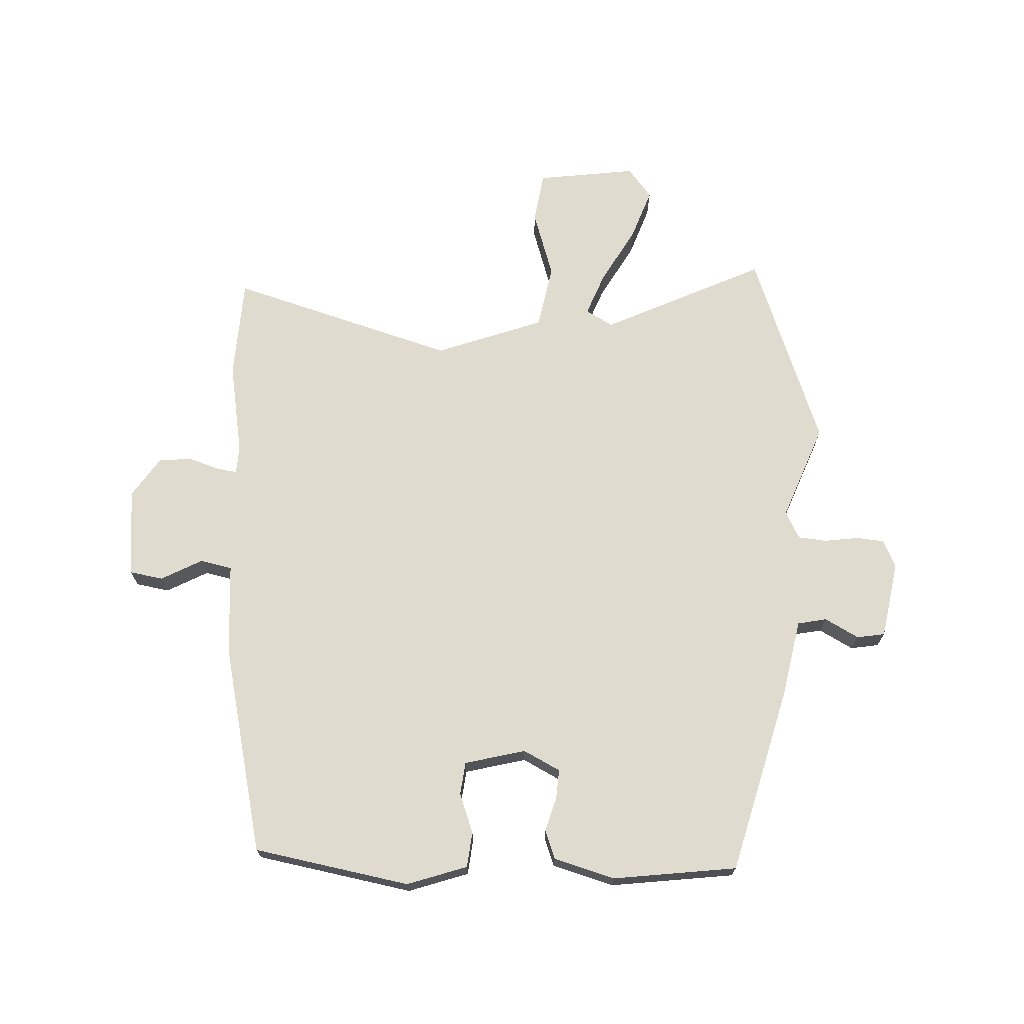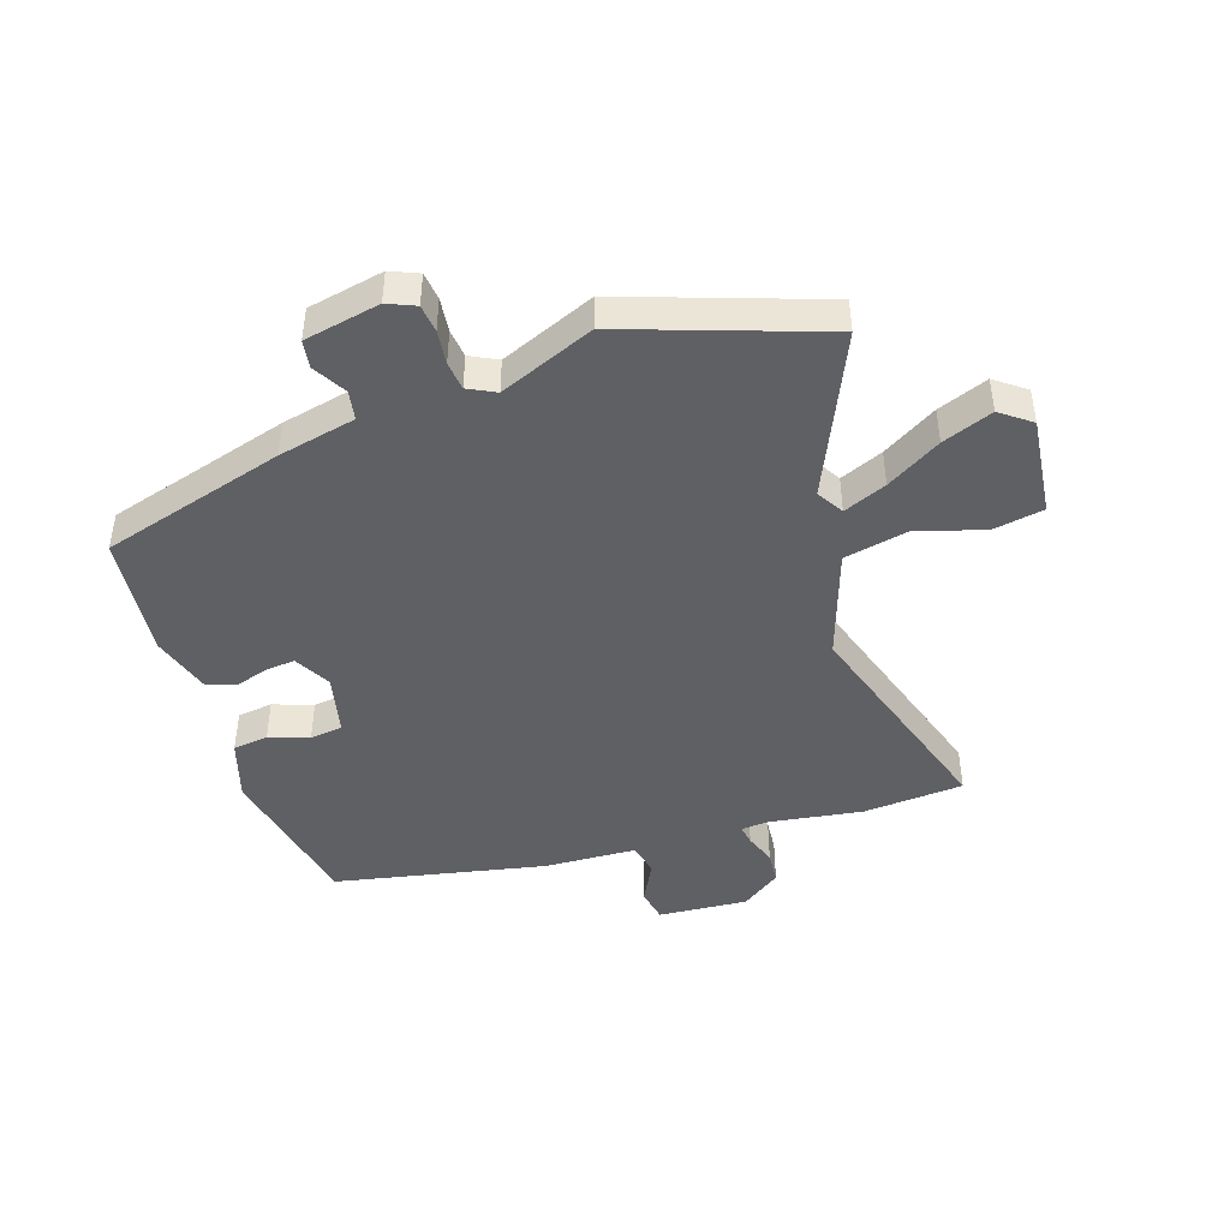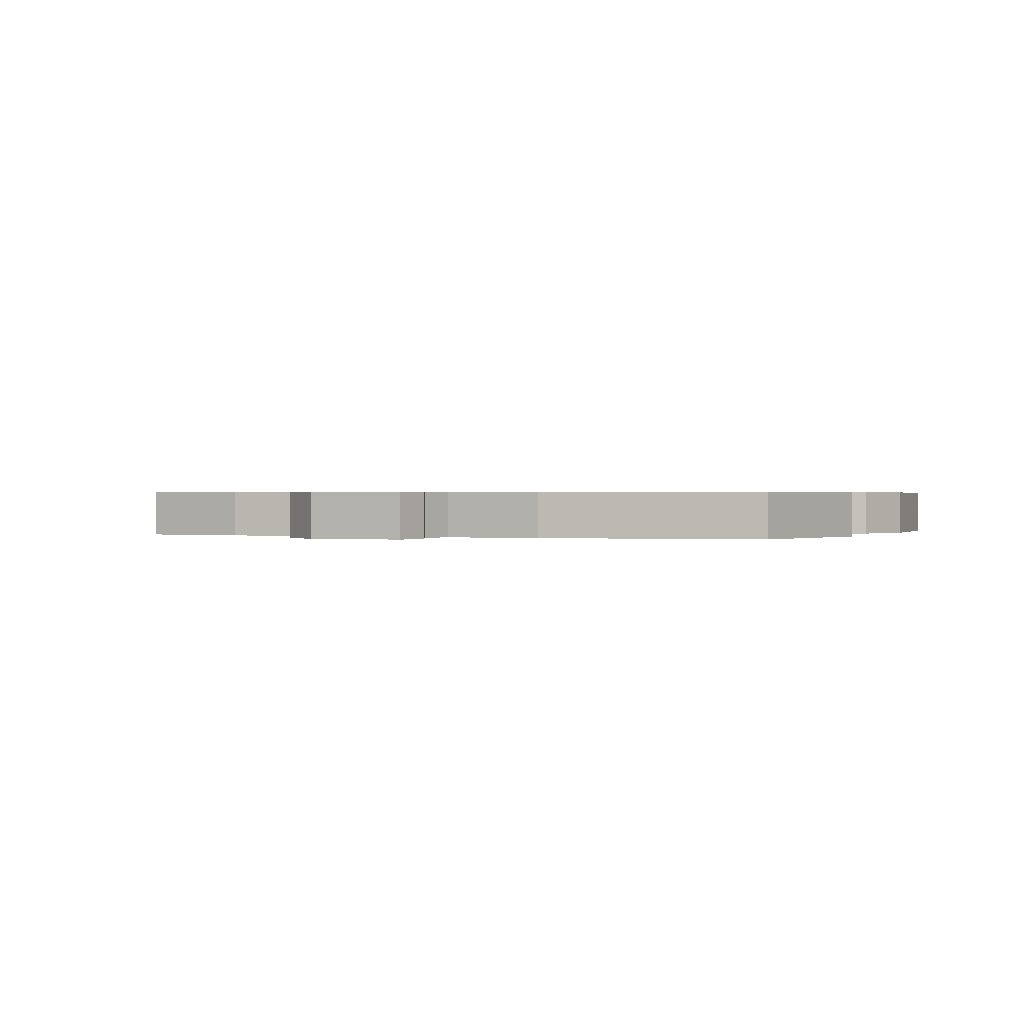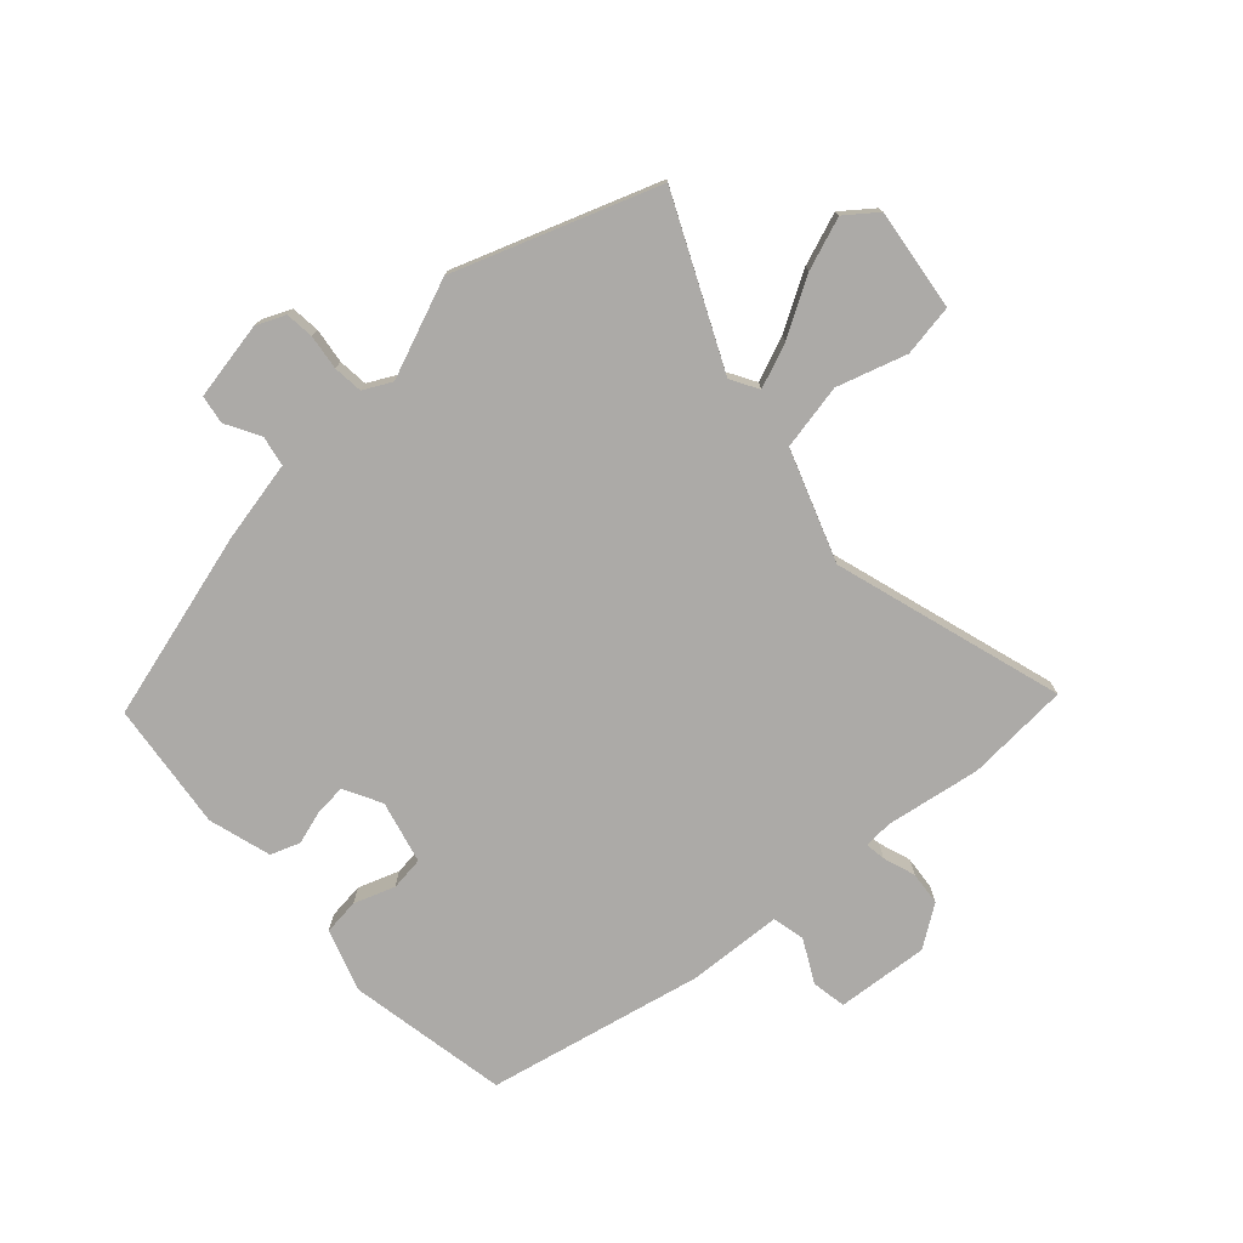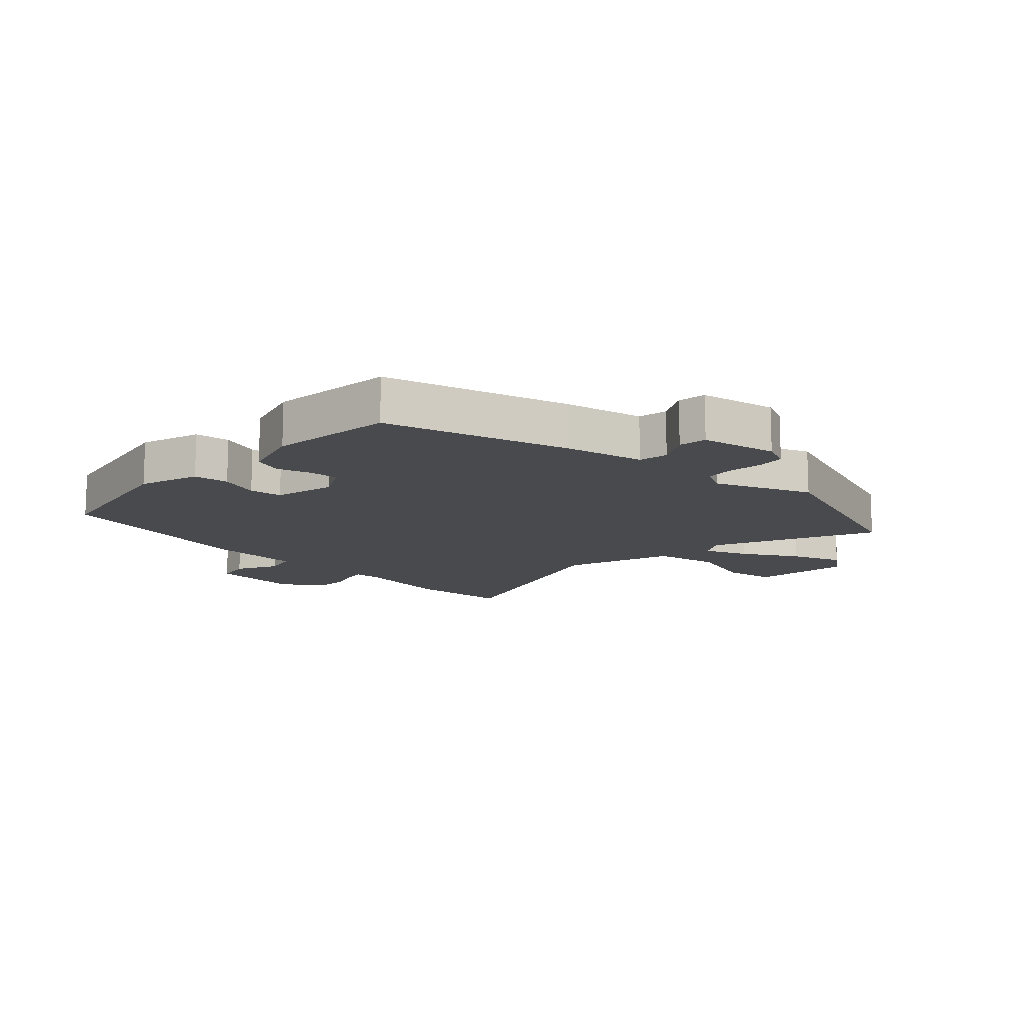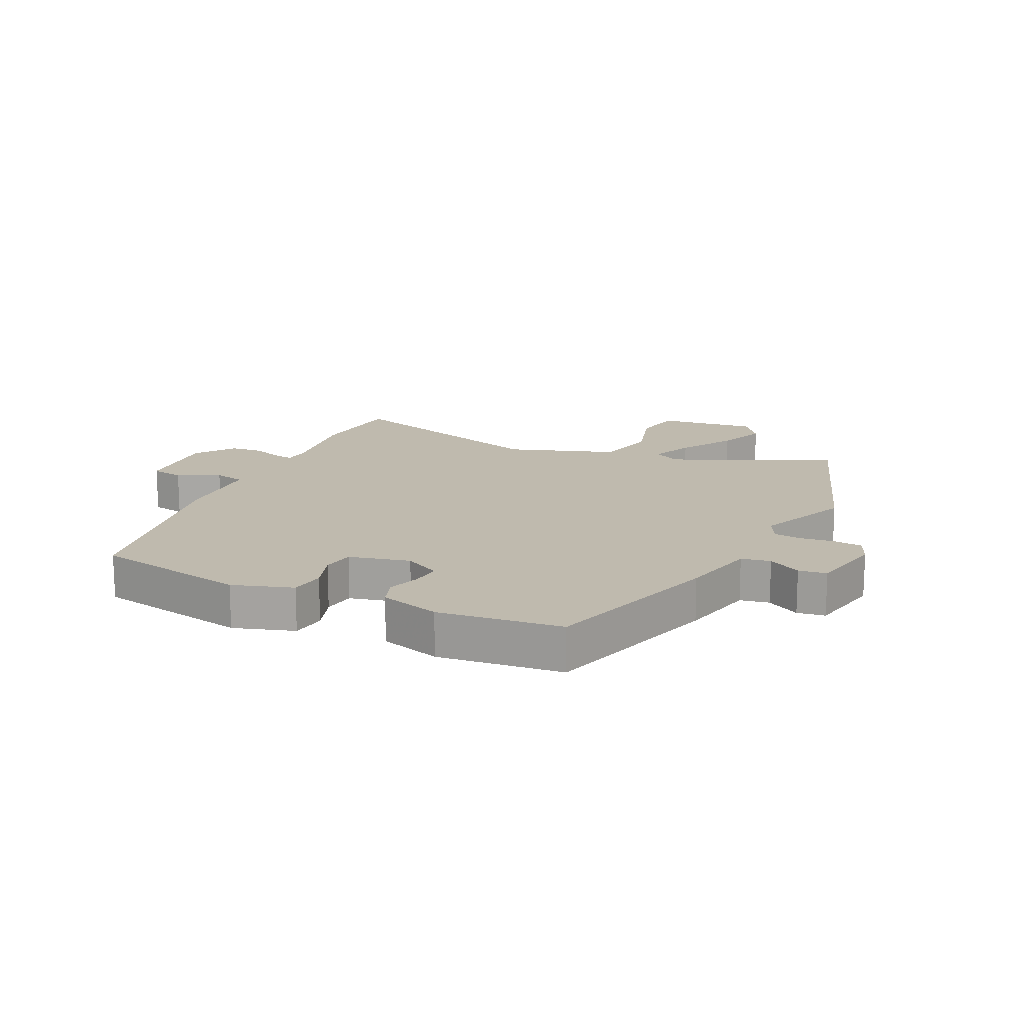
<metadata>
{"format":"obj","ext":"obj","renderer":"f3d","projection":"perspective","resolution":1024,"background":"white","views":[{"elev":70.5,"azim":1.7,"up":"+Y"},{"elev":-44.9,"azim":108.6,"up":"+Y"},{"elev":0.5,"azim":-63.7,"up":"+Y"},{"elev":-76.1,"azim":131.9,"up":"+Y"},{"elev":-13.1,"azim":46.7,"up":"+Y"},{"elev":15.6,"azim":25.8,"up":"+Y"}]}
</metadata>
<code>
v 0.562 0.07 -0.325
v 0.448 0.07 -0.648
v 0.183 0.07 -0.527
v 0.139 0.07 -0.553
v 0.168 0.07 -0.624
v 0.221 0.07 -0.714
v 0.252 0.07 -0.797
v 0.214 0.07 -0.847
v 0.051 0.07 -0.827
v 0.037 0.07 -0.744
v 0.071 0.07 -0.633
v 0.05 0.07 -0.528
v -0.128 0.07 -0.466
v -0.495 0.07 -0.581
v -0.506 0.07 -0.416
v -0.482 0.07 -0.264
v -0.485 0.07 -0.218
v -0.518 0.07 -0.223
v -0.569 0.07 -0.241
v -0.623 0.07 -0.236
v -0.668 0.07 -0.171
v -0.656 0.07 -0.024
v -0.601 0.07 -0.014
v -0.533 0.07 -0.049
v -0.481 0.07 -0.037
v -0.473 0.07 0.114
v -0.4 0.07 0.459
v -0.144 0.07 0.509
v -0.045 0.07 0.477
v -0.038 0.07 0.419
v -0.061 0.07 0.354
v -0.054 0.07 0.3
v 0.046 0.07 0.276
v 0.106 0.07 0.308
v 0.102 0.07 0.357
v 0.085 0.07 0.412
v 0.102 0.07 0.459
v 0.202 0.07 0.489
v 0.406 0.07 0.466
v 0.491 0.07 0.163
v 0.518 0.07 0.035
v 0.566 0.07 0.026
v 0.621 0.07 0.057
v 0.667 0.07 0.05
v 0.691 0.07 -0.075
v 0.671 0.07 -0.121
v 0.625 0.07 -0.126
v 0.569 0.07 -0.119
v 0.522 0.07 -0.124
v 0.499 0.07 -0.169
v 0.562 0 -0.325
v 0.448 0 -0.648
v 0.183 0 -0.527
v 0.139 0 -0.553
v 0.168 0 -0.624
v 0.221 0 -0.714
v 0.252 0 -0.797
v 0.214 0 -0.847
v 0.051 0 -0.827
v 0.037 0 -0.744
v 0.071 0 -0.633
v 0.05 0 -0.528
v -0.128 0 -0.466
v -0.495 0 -0.581
v -0.506 0 -0.416
v -0.482 0 -0.264
v -0.485 0 -0.218
v -0.518 0 -0.223
v -0.569 0 -0.241
v -0.623 0 -0.236
v -0.668 0 -0.171
v -0.656 0 -0.024
v -0.601 0 -0.014
v -0.533 0 -0.049
v -0.481 0 -0.037
v -0.473 0 0.114
v -0.4 0 0.459
v -0.144 0 0.509
v -0.045 0 0.477
v -0.038 0 0.419
v -0.061 0 0.354
v -0.054 0 0.3
v 0.046 0 0.276
v 0.106 0 0.308
v 0.102 0 0.357
v 0.085 0 0.412
v 0.102 0 0.459
v 0.202 0 0.489
v 0.406 0 0.466
v 0.491 0 0.163
v 0.518 0 0.035
v 0.566 0 0.026
v 0.621 0 0.057
v 0.667 0 0.05
v 0.691 0 -0.075
v 0.671 0 -0.121
v 0.625 0 -0.126
v 0.569 0 -0.119
v 0.522 0 -0.124
v 0.499 0 -0.169
f 45 46 47 48
f 45 48 49
f 42 43 44 45
f 41 42 45 49
f 40 41 49 50
f 38 39 40 50
f 35 36 37 38
f 34 35 38 50
f 28 29 30 31
f 28 31 32
f 25 26 27 28
f 25 28 32
f 21 22 23 24
f 21 24 25
f 18 19 20 21
f 17 18 21 25
f 16 17 25 32
f 13 14 15 16
f 12 13 16 32
f 8 9 10 11
f 5 6 7 8
f 4 5 8 11
f 50 1 2 3
f 33 34 50 3
f 4 11 12 32
f 3 4 32 33
f 98 97 96 95
f 99 98 95
f 95 94 93 92
f 99 95 92 91
f 100 99 91 90
f 100 90 89 88
f 88 87 86 85
f 100 88 85 84
f 81 80 79 78
f 82 81 78
f 78 77 76 75
f 82 78 75
f 74 73 72 71
f 75 74 71
f 71 70 69 68
f 75 71 68 67
f 82 75 67 66
f 66 65 64 63
f 82 66 63 62
f 61 60 59 58
f 58 57 56 55
f 61 58 55 54
f 53 52 51 100
f 53 100 84 83
f 82 62 61 54
f 83 82 54 53
f 1 51 52 2
f 2 52 53 3
f 3 53 54 4
f 4 54 55 5
f 5 55 56 6
f 6 56 57 7
f 7 57 58 8
f 8 58 59 9
f 9 59 60 10
f 10 60 61 11
f 11 61 62 12
f 12 62 63 13
f 13 63 64 14
f 14 64 65 15
f 15 65 66 16
f 16 66 67 17
f 17 67 68 18
f 18 68 69 19
f 19 69 70 20
f 20 70 71 21
f 21 71 72 22
f 22 72 73 23
f 23 73 74 24
f 24 74 75 25
f 25 75 76 26
f 26 76 77 27
f 27 77 78 28
f 28 78 79 29
f 29 79 80 30
f 30 80 81 31
f 31 81 82 32
f 32 82 83 33
f 33 83 84 34
f 34 84 85 35
f 35 85 86 36
f 36 86 87 37
f 37 87 88 38
f 38 88 89 39
f 39 89 90 40
f 40 90 91 41
f 41 91 92 42
f 42 92 93 43
f 43 93 94 44
f 44 94 95 45
f 45 95 96 46
f 46 96 97 47
f 47 97 98 48
f 48 98 99 49
f 49 99 100 50
f 50 100 51 1

</code>
